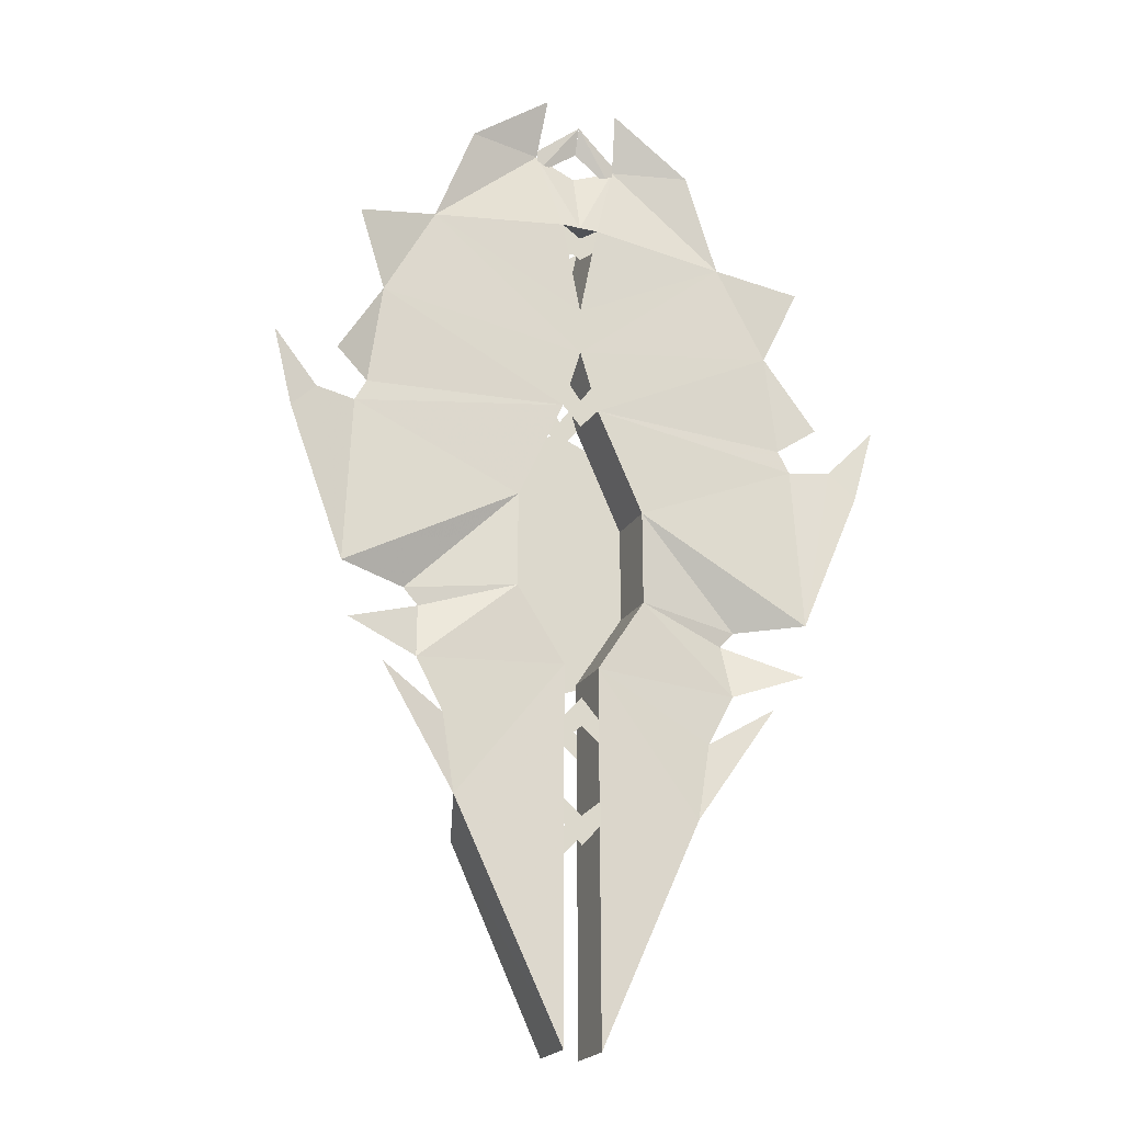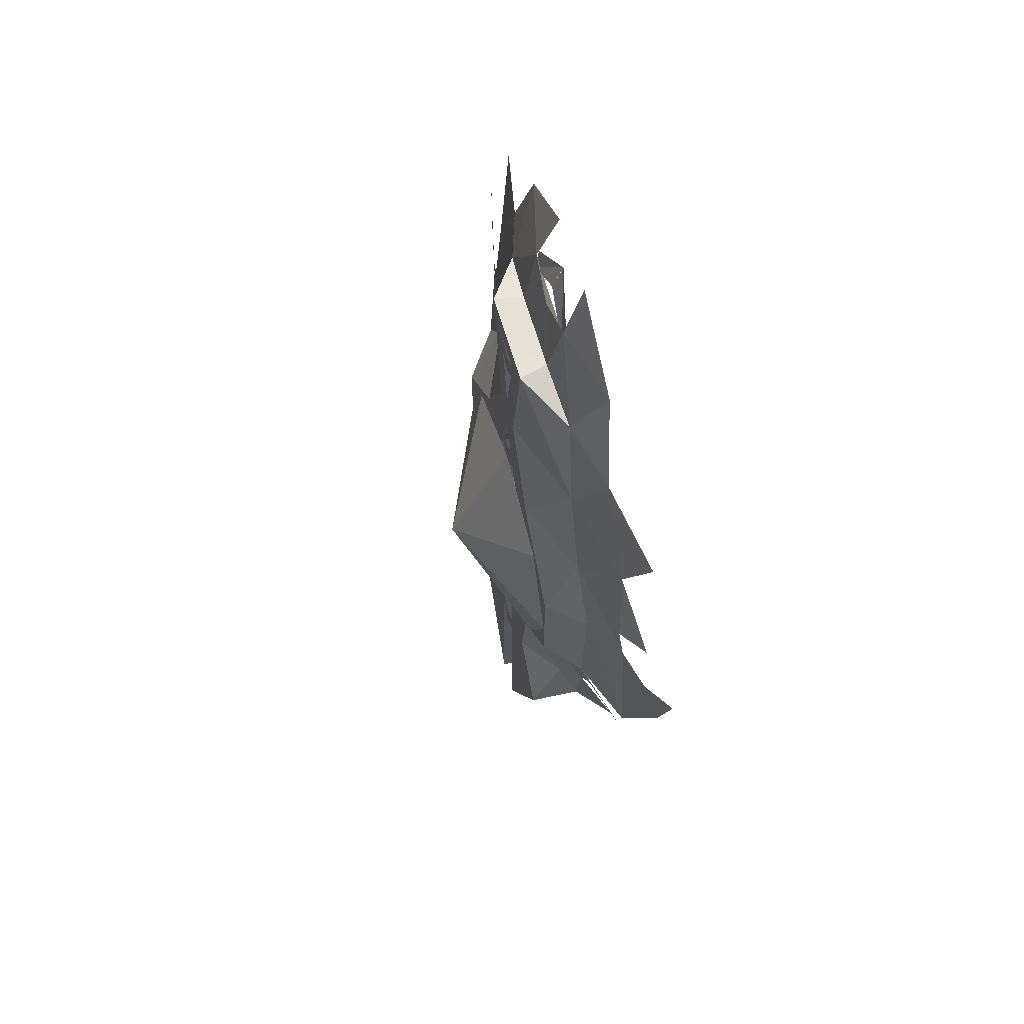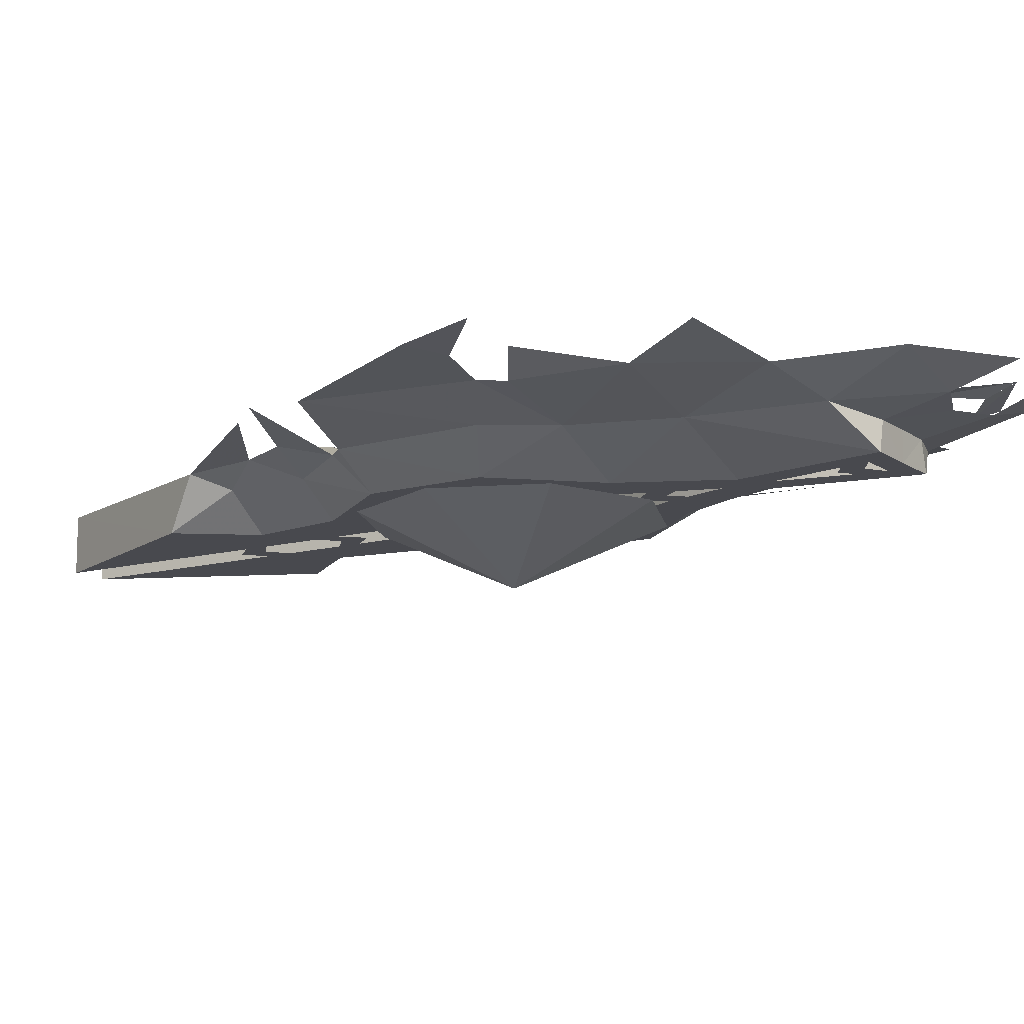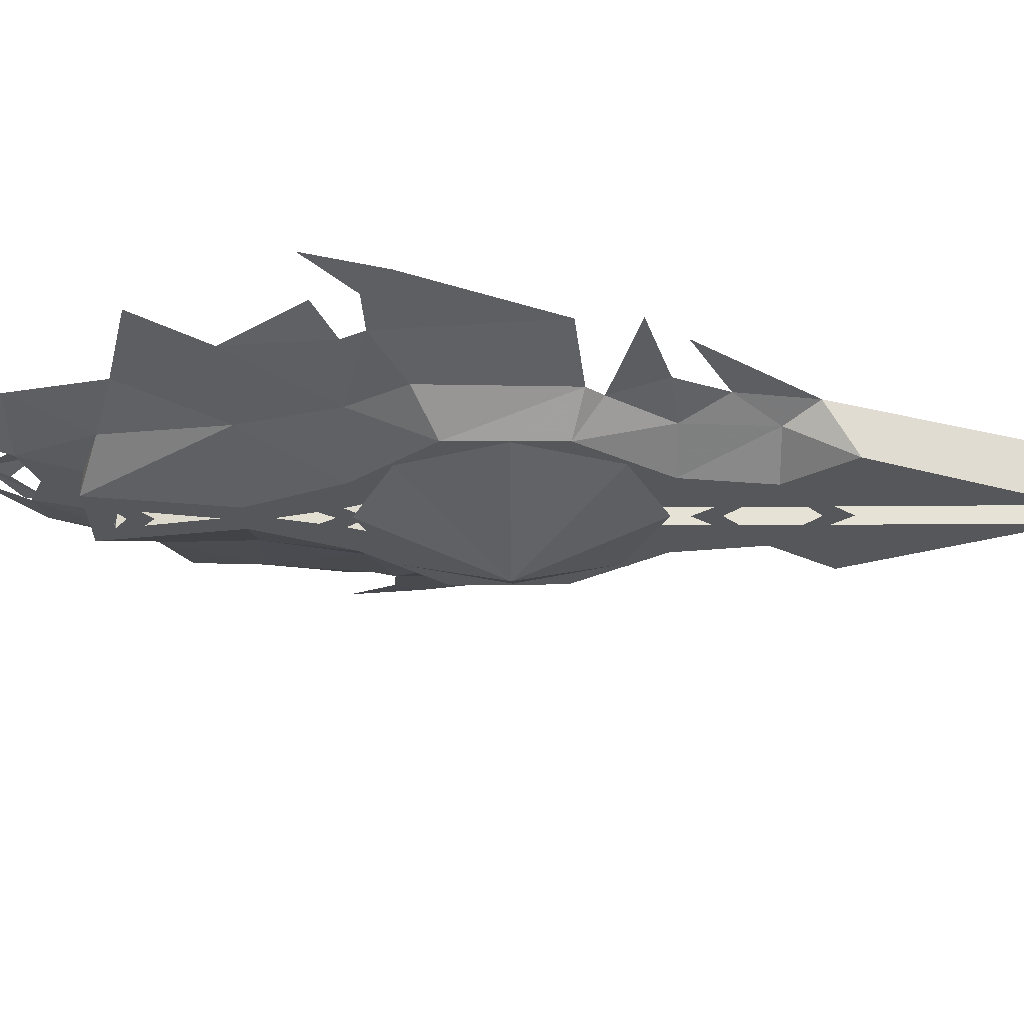
<metadata>
{"format":"obj","ext":"obj","renderer":"f3d","projection":"perspective","resolution":1024,"background":"white","views":[{"elev":-21.3,"azim":157.6,"up":"+Z"},{"elev":64.1,"azim":74.0,"up":"+Z"},{"elev":-12.7,"azim":-57.5,"up":"+Y"},{"elev":-26.4,"azim":90.6,"up":"+Y"}]}
</metadata>
<code>
g common_lefthandshineld_61070
v 4.465 1e-06 -12.7
v 8.155 1e-06 -17.5
v 7.781 2.429 -12.7
v 9.265 3.528 -15.1
v 10.47 0 0.5692
v 12.9 2.484 -0.2653
v 10.56 0 8.711
v 13.43 2.429 10.43
v 15.5 3.975 22.12
v 17.8 5.211 27.54
v 11.65 3.913 29.12
v 5.018 -1e-06 14.66
v 8.314 2.429 21.74
v 1.573 -1e-06 21.74
v 7.119 2.429 30.54
v 3.308 -2e-06 32.02
v 16.5 3.826 14.56
v 10.58 2.429 14.66
v 17.38 3.904 12.89
v 23.84 5.428 16.63
v 20.42 4.613 13.1
v 22.35 5.096 11.09
v 5.457 1e-06 -6.086
v 8.756 2.146 -6.086
v 11.8 2.484 -1.49
v 10.16 3.578 -9.437
v 12.18 3.528 -5.602
v 1.302 1e-06 -4.962
v 1.394 2e-06 -32
v 1.397 -1e-06 15.22
v 4.886 0 7.554
v -1e-06 -1e-06 19.81
v -1e-06 -1e-06 23.33
v -1e-06 -2e-06 30.4
v 1.413 -2e-06 30.4
v -1e-06 -2e-06 31.97
v -1e-06 2.056 32
v 2.782 2.048 32
v -1e-06 2.786 35.3
v 3.186 3.012 36.5
v 17.38 3.904 12.89
v 18.04 4.267 0.4382
v 14.97 4.608 -6.566
v 4.905 0 0.5459
v 9.265 3.528 -15.1
v 8.155 1e-06 -17.5
v 1.394 4.074 -32
v 1.394 2e-06 -32
v 1.394 4.074 -32
v 1.394 2e-06 -32
v 1.302 4.074 -4.962
v 1.302 1e-06 -4.962
v 1.397 -1e-06 15.22
v -1e-06 -1e-06 19.81
v 1.397 4.074 15.22
v -1e-06 4.074 19.81
v -1e-06 -1e-06 23.33
v 1.413 -2e-06 30.4
v -1e-06 4.066 23.27
v 1.413 4.074 30.4
v 3.308 -2e-06 32.02
v 7.119 2.429 30.54
v 2.782 2.048 32
v -1e-06 2.056 32
v -1e-06 -2e-06 31.97
v 4.905 0 0.5459
v 4.905 4.074 0.5459
v 4.886 0 7.554
v 4.886 4.074 7.554
v 2.834 4.456 40.7
v 8.866 4.484 36.43
v 11.63 3.915 29.14
v 17.52 4.66 -3.763
v 19.12 5.03 16.23
v 1.397 -1e-06 15.22
v 0.8657 -1e-06 16.97
v -1e-06 0 13.71
v 0 -1e-06 15.81
v 0 -1e-06 29.46
v -1e-06 -1e-06 27.65
v 1.413 -1e-06 30.4
v 1.058 -1e-06 28.44
v -1e-06 1e-06 -9.379
v 1.332 1e-06 -10.54
v 0 1e-06 -7.273
v 1.325 1e-06 -8.784
v 1.397 1e-06 -16.45
v 1.403 1e-06 -14.7
v -1e-06 2e-06 -17.96
v -1e-06 1e-06 -15.86
v -1e-06 3.154 37.31
v 3.173 2.922 35.11
v 0.00846 3.908 39.3
v 3.165 3.182 36.96
v 14.97 4.608 -6.566
v 9.265 3.528 -15.1
v 10.16 3.578 -9.437
v 22.35 5.096 11.09
v 20.42 4.613 13.1
v 23.84 5.428 16.63
v 17.38 3.904 12.89
v 4.886 4.074 7.554
v 1.397 4.074 15.22
v 8.866 4.484 36.43
v 11.63 3.915 29.14
v 3.186 3.012 36.5
v 1.394 4.074 -32
v 1.302 4.074 -4.962
v 12.18 3.528 -5.602
v 11.8 2.484 -1.49
v 4.905 4.074 0.5459
v 18.04 4.267 0.4382
v 12.9 2.484 -0.2653
v 17.52 4.66 -3.763
v 19.12 5.03 16.23
v 16.5 3.826 14.56
v 15.5 3.975 22.12
v 17.8 5.211 27.54
v 11.63 3.915 29.14
v 0 4.074 15.81
v 0.8657 4.074 16.97
v -1e-06 4.074 13.71
v 1.397 4.074 15.22
v 0 4.074 29.46
v 1.413 4.074 30.4
v -1e-06 4.074 27.65
v 1.058 4.074 28.44
v 1.325 4.074 -8.784
v 1.332 4.074 -10.54
v 0 4.074 -7.273
v -1e-06 4.074 -9.379
v 0 4.074 -15.86
v 1.403 4.074 -14.7
v -1e-06 4.074 -17.96
v 1.397 4.074 -16.45
v -1e-06 2.786 35.3
v -1e-06 4.074 30.4
v 1.413 4.074 30.4
v 2.834 4.456 40.7
v 11.63 3.915 29.14
v -1e-06 4.066 23.27
v -1e-06 4.074 19.81
v 1.325 1e-06 -8.784
v 1.332 1e-06 -10.54
v 0 1e-06 -7.273
v -1e-06 1e-06 -9.379
v -1e-06 1e-06 -15.86
v 1.403 1e-06 -14.7
v -1e-06 2e-06 -17.96
v 1.397 1e-06 -16.45
v -1e-06 4.074 -9.379
v 1.332 4.074 -10.54
v 0 4.074 -7.273
v 1.325 4.074 -8.784
v 1.397 4.074 -16.45
v 1.403 4.074 -14.7
v -1e-06 4.074 -17.96
v 0 4.074 -15.86
v 3.165 3.182 36.96
v 3.173 2.922 35.11
v 0.00846 3.908 39.3
v -1e-06 3.154 37.31
v 0 -1e-06 15.81
v 0.8657 -1e-06 16.97
v -1e-06 0 13.71
v 1.397 -1e-06 15.22
v 1.058 -1e-06 28.44
v -1e-06 -1e-06 27.65
v 1.413 -1e-06 30.4
v 0 -1e-06 29.46
v 1.397 4.074 15.22
v 0.8657 4.074 16.97
v -1e-06 4.074 13.71
v 0 4.074 15.81
v 1.058 4.074 28.44
v 1.413 4.074 30.4
v -1e-06 4.074 27.65
v 0 4.074 29.46
v -9.265 3.528 -15.1
v -8.155 1e-06 -17.5
v -7.781 2.429 -12.7
v -4.465 1e-06 -12.7
v -13.43 2.429 10.43
v -12.9 2.484 -0.2653
v -10.56 0 8.711
v -10.47 0 0.5692
v -11.65 3.913 29.12
v -17.8 5.211 27.54
v -15.5 3.975 22.12
v -1.573 -1e-06 21.74
v -8.314 2.429 21.74
v -5.018 -1e-06 14.66
v -3.308 -2e-06 32.02
v -7.119 2.429 30.54
v -10.58 2.429 14.66
v -16.5 3.826 14.56
v -17.38 3.904 12.89
v -22.35 5.096 11.09
v -20.42 4.613 13.1
v -23.84 5.428 16.63
v -11.8 2.484 -1.49
v -8.756 2.146 -6.086
v -5.457 1e-06 -6.086
v -10.16 3.578 -9.437
v -12.18 3.528 -5.602
v -1.394 2e-06 -32
v -1.302 0 -4.962
v -4.886 0 7.554
v -1.397 -1e-06 15.22
v -1.413 -2e-06 30.4
v -3.186 3.012 36.5
v -2.782 2.048 32
v -18.04 4.267 0.4382
v -17.38 3.904 12.89
v -14.97 4.608 -6.566
v -4.905 0 0.5459
v -1.394 2e-06 -32
v -8.155 1e-06 -17.5
v -1.394 4.074 -32
v -9.265 3.528 -15.1
v -1.302 0 -4.962
v -1.394 2e-06 -32
v -1.302 4.074 -4.962
v -1.394 4.074 -32
v -1.397 4.074 15.22
v -1.397 -1e-06 15.22
v -1.413 4.074 30.4
v -1.413 -2e-06 30.4
v -2.782 2.048 32
v -7.119 2.429 30.54
v -3.308 -2e-06 32.02
v -4.905 4.074 0.5459
v -4.905 0 0.5459
v -4.886 4.074 7.554
v -4.886 0 7.554
v -11.63 3.915 29.14
v -8.866 4.484 36.43
v -2.834 4.456 40.7
v -17.52 4.66 -3.763
v -19.12 5.03 16.23
v -2e-06 -1e-06 15.81
v -0.8657 -1e-06 16.97
v -1.397 -1e-06 15.22
v -1.058 -1e-06 28.44
v -1.413 -1e-06 30.4
v -2e-06 -1e-06 29.46
v -1.325 1e-06 -8.784
v -1.332 1e-06 -10.54
v -2e-06 1e-06 -7.273
v -1.403 1e-06 -14.7
v -1.397 1e-06 -16.45
v -3.165 3.182 36.96
v -3.173 2.922 35.11
v -0.008462 3.908 39.3
v -10.16 3.578 -9.437
v -9.265 3.528 -15.1
v -14.97 4.608 -6.566
v -23.84 5.428 16.63
v -20.42 4.613 13.1
v -22.35 5.096 11.09
v -1.397 4.074 15.22
v -4.886 4.074 7.554
v -17.38 3.904 12.89
v -3.186 3.012 36.5
v -11.63 3.915 29.14
v -8.866 4.484 36.43
v -1.302 4.074 -4.962
v -1.394 4.074 -32
v -12.18 3.528 -5.602
v -4.905 4.074 0.5459
v -11.8 2.484 -1.49
v -12.9 2.484 -0.2653
v -18.04 4.267 0.4382
v -17.52 4.66 -3.763
v -15.5 3.975 22.12
v -16.5 3.826 14.56
v -19.12 5.03 16.23
v -11.63 3.915 29.14
v -17.8 5.211 27.54
v -1.397 4.074 15.22
v -0.8657 4.074 16.97
v -2e-06 4.074 15.81
v -1.058 4.074 28.44
v -1.413 4.074 30.4
v -2e-06 4.074 29.46
v -1.332 4.074 -10.54
v -2e-06 4.074 -7.273
v -1.325 4.074 -8.784
v -1.397 4.074 -16.45
v -1.403 4.074 -14.7
v -2e-06 4.074 -15.86
v -1.413 4.074 30.4
v -2.834 4.456 40.7
v -11.63 3.915 29.14
v -1.332 1e-06 -10.54
v -2e-06 1e-06 -7.273
v -1.325 1e-06 -8.784
v -1.397 1e-06 -16.45
v -1.403 1e-06 -14.7
v -1.325 4.074 -8.784
v -1.332 4.074 -10.54
v -2e-06 4.074 -7.273
v -2e-06 4.074 -15.86
v -1.403 4.074 -14.7
v -1.397 4.074 -16.45
v -3.173 2.922 35.11
v -0.008462 3.908 39.3
v -3.165 3.182 36.96
v -1.397 -1e-06 15.22
v -0.8657 -1e-06 16.97
v -2e-06 -1e-06 15.81
v -2e-06 -1e-06 29.46
v -1.413 -1e-06 30.4
v -1.058 -1e-06 28.44
v -2e-06 4.074 15.81
v -0.8657 4.074 16.97
v -1.397 4.074 15.22
v -2e-06 4.074 29.46
v -1.413 4.074 30.4
v -1.058 4.074 28.44
v 0.189 -0.07341 14.75
v -7.132 -0.07341 11.71
v -7.132 -0.07341 11.71
v 7.51 -0.07341 11.71
v 7.51 -0.07341 11.71
v 10.54 -0.07341 4.393
v 10.54 -0.07341 4.393
v 7.51 -0.07341 -2.928
v 0.189 -0.07341 -5.96
v 7.51 -0.07341 -2.928
v -7.132 -0.07341 -2.928
v 0.189 -0.07341 -5.96
v -10.16 -0.07341 4.393
v -7.132 -0.07341 -2.928
v -10.16 -0.07341 4.393
v -7.132 -0.07341 11.71
v 7.51 -0.07341 11.71
v 10.54 -0.07341 4.393
v 7.51 -0.07341 -2.928
v 0.189 -0.07341 -5.96
v -7.132 -0.07341 -2.928
v -10.16 -0.07341 4.393
v -7.132 -0.07341 11.71
v 7.51 -0.07341 11.71
v 10.54 -0.07341 4.393
v 7.51 -0.07341 -2.928
v 0.189 -0.07341 -5.96
v -7.132 -0.07341 -2.928
v -10.16 -0.07341 4.393
v -7.132 -0.07341 11.71
v 7.51 -0.07341 11.71
v 10.54 -0.07341 4.393
v 7.51 -0.07341 -2.928
v 0.189 -0.07341 -5.96
v -7.132 -0.07341 -2.928
v -10.16 -0.07341 4.393
v -7.132 -0.07341 11.71
v 7.51 -0.07341 11.71
v 10.54 -0.07341 4.393
v 7.51 -0.07341 -2.928
v 0.189 -0.07341 -5.96
v -7.132 -0.07341 -2.928
v -10.16 -0.07341 4.393
v 0.189 -0.07341 14.75
v -10.16 -0.07341 4.393
v -7.132 -0.07341 11.71
v 0.189 -4.69 4.393
v -7.132 -0.07341 11.71
v -10.16 -0.07341 4.393
v 10.54 -0.07341 4.393
v 7.51 -0.07341 11.71
v 0.189 -0.07341 -5.96
v -7.132 -0.07341 -2.928
v 0.189 -0.07341 -5.96
v -7.132 -0.07341 -2.928
v 7.51 -0.07341 -2.928
v 10.54 -0.07341 4.393
v 7.51 -0.07341 11.71
v 7.51 -0.07341 -2.928
f 1 2 3
f 4 3 2
f 5 6 7
f 8 7 6
f 9 10 11
f 12 13 14
f 13 15 16
f 17 9 18
f 17 18 19
f 20 21 22
f 23 24 5
f 6 5 25
f 5 24 25
f 3 26 24
f 25 24 27
f 27 24 26
f 23 28 1
f 29 1 28
f 30 31 12
f 7 12 31
f 19 18 8
f 32 30 33
f 30 12 33
f 34 35 36
f 36 35 16
f 35 33 16
f 16 33 14
f 33 12 14
f 37 38 39
f 40 39 38
f 12 7 18
f 19 8 41
f 42 41 8
f 1 3 23
f 24 23 3
f 43 26 4
f 3 4 26
f 23 5 28
f 44 28 5
f 45 46 47
f 48 47 46
f 49 50 51
f 52 51 50
f 53 54 55
f 56 55 54
f 57 58 59
f 60 59 58
f 61 62 63
f 64 65 63
f 61 63 65
f 44 5 31
f 7 31 5
f 52 66 51
f 67 51 66
f 66 68 67
f 69 67 68
f 68 53 69
f 55 69 53
f 2 1 29
f 70 40 71
f 11 72 15
f 72 71 15
f 71 40 15
f 73 25 27
f 21 19 22
f 41 22 19
f 74 9 17
f 11 9 72
f 15 13 11
f 75 76 77
f 78 77 76
f 79 80 81
f 82 81 80
f 83 84 85
f 86 85 84
f 87 88 89
f 90 89 88
f 91 92 93
f 94 93 92
f 38 15 40
f 42 22 41
f 9 11 13
f 18 9 13
f 6 42 8
f 8 18 7
f 18 13 12
f 14 13 16
f 95 96 97
f 98 99 100
f 101 102 103
f 104 105 106
f 107 108 96
f 109 97 108
f 110 109 111
f 112 113 102
f 102 113 111
f 110 111 113
f 108 97 96
f 114 109 110
f 98 112 99
f 101 99 112
f 115 116 117
f 118 117 119
f 120 121 122
f 123 122 121
f 124 125 126
f 127 126 125
f 128 129 130
f 131 130 129
f 132 133 134
f 135 134 133
f 136 106 137
f 138 137 106
f 139 104 106
f 138 106 140
f 116 103 117
f 138 140 141
f 141 140 142
f 117 142 140
f 142 117 103
f 101 112 102
f 116 101 103
f 111 109 108
f 143 144 145
f 146 145 144
f 147 148 149
f 150 149 148
f 151 152 153
f 154 153 152
f 155 156 157
f 158 157 156
f 159 160 161
f 162 161 160
f 163 164 165
f 166 165 164
f 167 168 169
f 170 169 168
f 171 172 173
f 174 173 172
f 175 176 177
f 178 177 176
f 179 180 181
f 182 181 180
f 183 184 185
f 186 185 184
f 187 188 189
f 190 191 192
f 193 194 191
f 195 189 196
f 197 195 196
f 198 199 200
f 184 201 186
f 201 202 186
f 186 202 203
f 202 204 181
f 205 202 201
f 204 202 205
f 206 207 182
f 203 182 207
f 185 208 192
f 209 192 208
f 183 195 197
f 34 36 210
f 36 193 210
f 210 193 33
f 193 190 33
f 190 192 33
f 32 33 209
f 33 192 209
f 211 212 39
f 37 39 212
f 195 185 192
f 213 183 214
f 197 214 183
f 202 181 203
f 182 203 181
f 181 204 179
f 215 179 204
f 216 186 207
f 203 207 186
f 217 218 219
f 220 219 218
f 221 222 223
f 224 223 222
f 56 54 225
f 226 225 54
f 227 228 59
f 57 59 228
f 229 230 231
f 231 65 229
f 64 229 65
f 185 186 208
f 216 208 186
f 232 233 223
f 221 223 233
f 234 235 232
f 233 232 235
f 225 226 234
f 235 234 226
f 206 182 180
f 187 194 236
f 236 194 237
f 194 211 237
f 237 211 238
f 205 201 239
f 214 197 198
f 199 198 197
f 196 189 240
f 236 189 187
f 187 191 194
f 241 242 77
f 243 77 242
f 244 80 245
f 246 245 80
f 247 248 249
f 83 249 248
f 90 250 89
f 251 89 250
f 252 253 254
f 91 254 253
f 211 194 212
f 214 198 213
f 191 187 189
f 191 189 195
f 183 213 184
f 185 195 183
f 192 191 195
f 193 191 190
f 255 256 257
f 258 259 260
f 261 262 263
f 264 265 266
f 256 267 268
f 267 255 269
f 270 269 271
f 262 272 273
f 271 272 270
f 262 270 272
f 256 255 267
f 271 269 274
f 263 273 259
f 260 259 273
f 275 276 277
f 278 275 279
f 280 281 122
f 282 122 281
f 283 284 126
f 285 126 284
f 131 286 287
f 288 287 286
f 289 290 134
f 291 134 290
f 292 264 137
f 136 137 264
f 264 266 293
f 294 264 292
f 275 261 276
f 141 294 292
f 275 294 142
f 141 142 294
f 261 275 142
f 262 273 263
f 261 263 276
f 267 269 270
f 146 295 296
f 297 296 295
f 298 299 149
f 147 149 299
f 300 301 302
f 151 302 301
f 303 304 157
f 305 157 304
f 162 306 307
f 308 307 306
f 309 310 165
f 311 165 310
f 312 168 313
f 314 313 168
f 315 316 173
f 317 173 316
f 318 319 177
f 320 177 319
f 321 322 323
f 324 321 325
f 326 324 327
f 325 327 324
f 328 326 327
f 329 330 328
f 331 332 329
f 333 334 331
f 322 335 323
f 333 323 335
f 321 323 336
f 325 321 337
f 327 325 338
f 337 338 325
f 339 327 338
f 340 328 339
f 341 329 340
f 342 331 341
f 323 333 336
f 342 336 333
f 321 336 343
f 337 321 344
f 338 337 345
f 344 345 337
f 346 338 345
f 347 339 346
f 348 340 347
f 349 341 348
f 336 342 343
f 349 343 342
f 321 343 350
f 344 321 351
f 345 344 352
f 351 352 344
f 353 345 352
f 354 346 353
f 355 347 354
f 356 348 355
f 343 349 350
f 356 350 349
f 321 350 357
f 351 321 358
f 352 351 359
f 358 359 351
f 360 352 359
f 361 353 360
f 362 354 361
f 363 355 362
f 350 356 357
f 363 357 356
f 364 365 366
f 367 368 369
f 364 368 367
f 370 371 367
f 372 367 373
f 330 326 328
f 332 330 329
f 334 332 331
f 335 334 333
f 328 327 339
f 329 328 340
f 331 329 341
f 333 331 342
f 339 338 346
f 340 339 347
f 341 340 348
f 342 341 349
f 346 345 353
f 347 346 354
f 348 347 355
f 349 348 356
f 353 352 360
f 354 353 361
f 355 354 362
f 356 355 363
f 374 375 376
f 375 365 376
f 376 365 377
f 378 377 364
f 377 365 364
f 373 367 369
f 371 364 367
f 379 370 367
f 379 367 372

</code>
